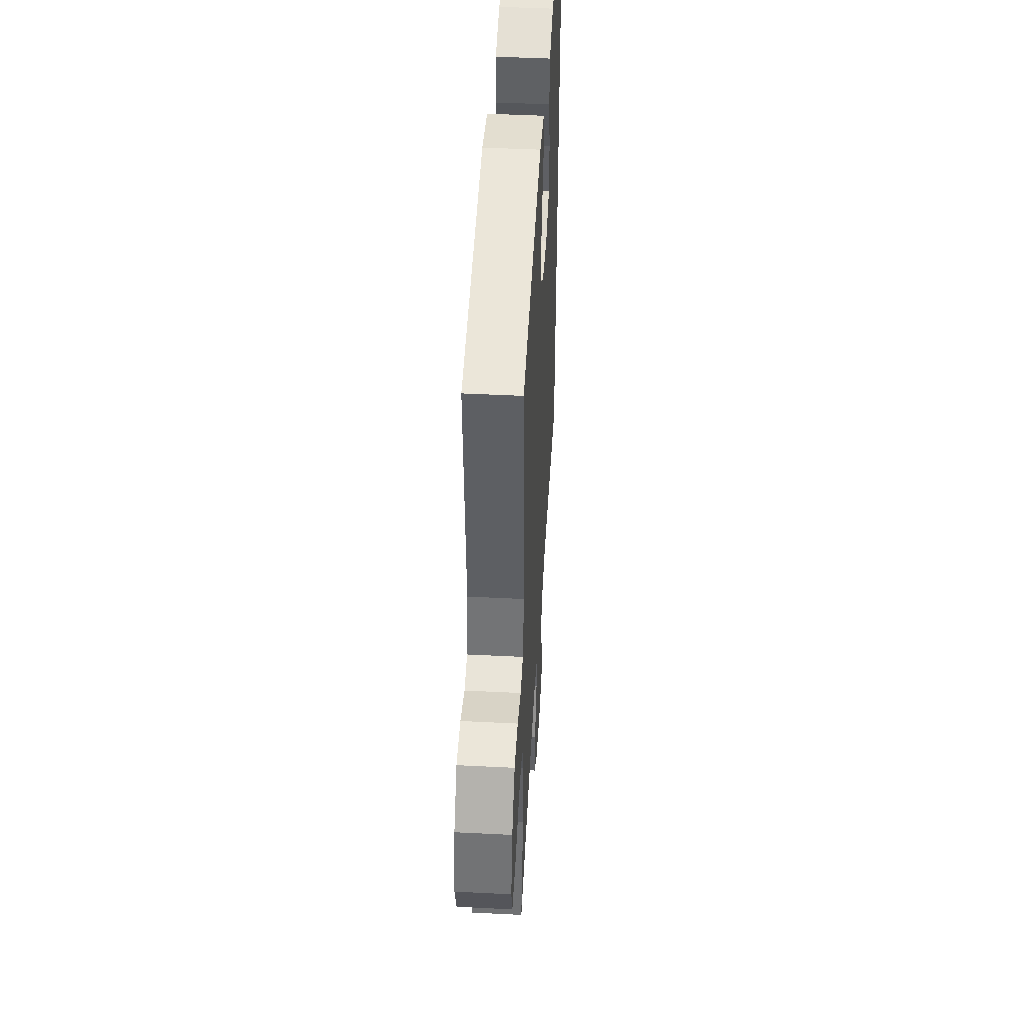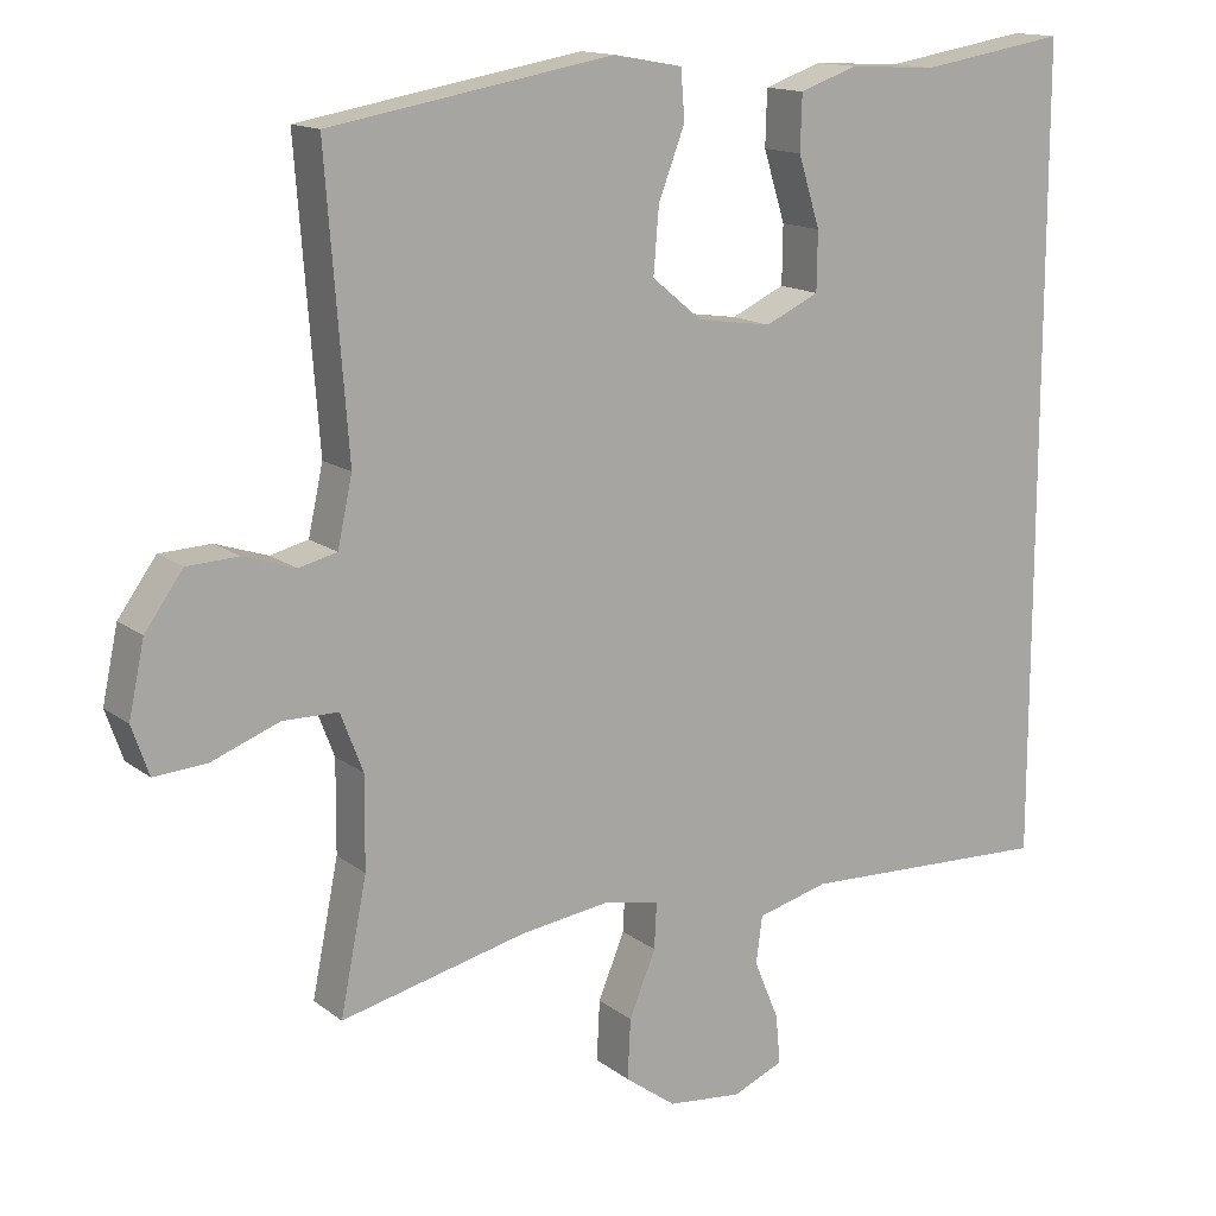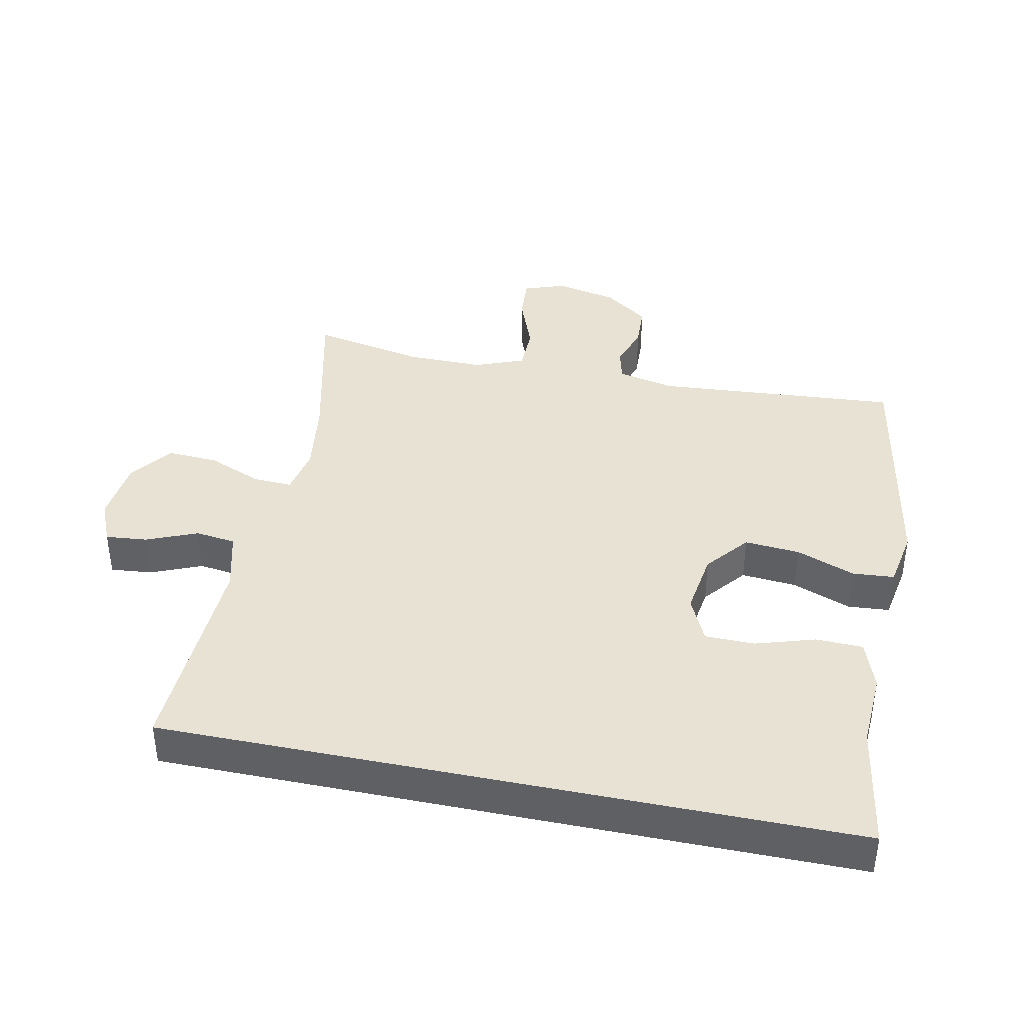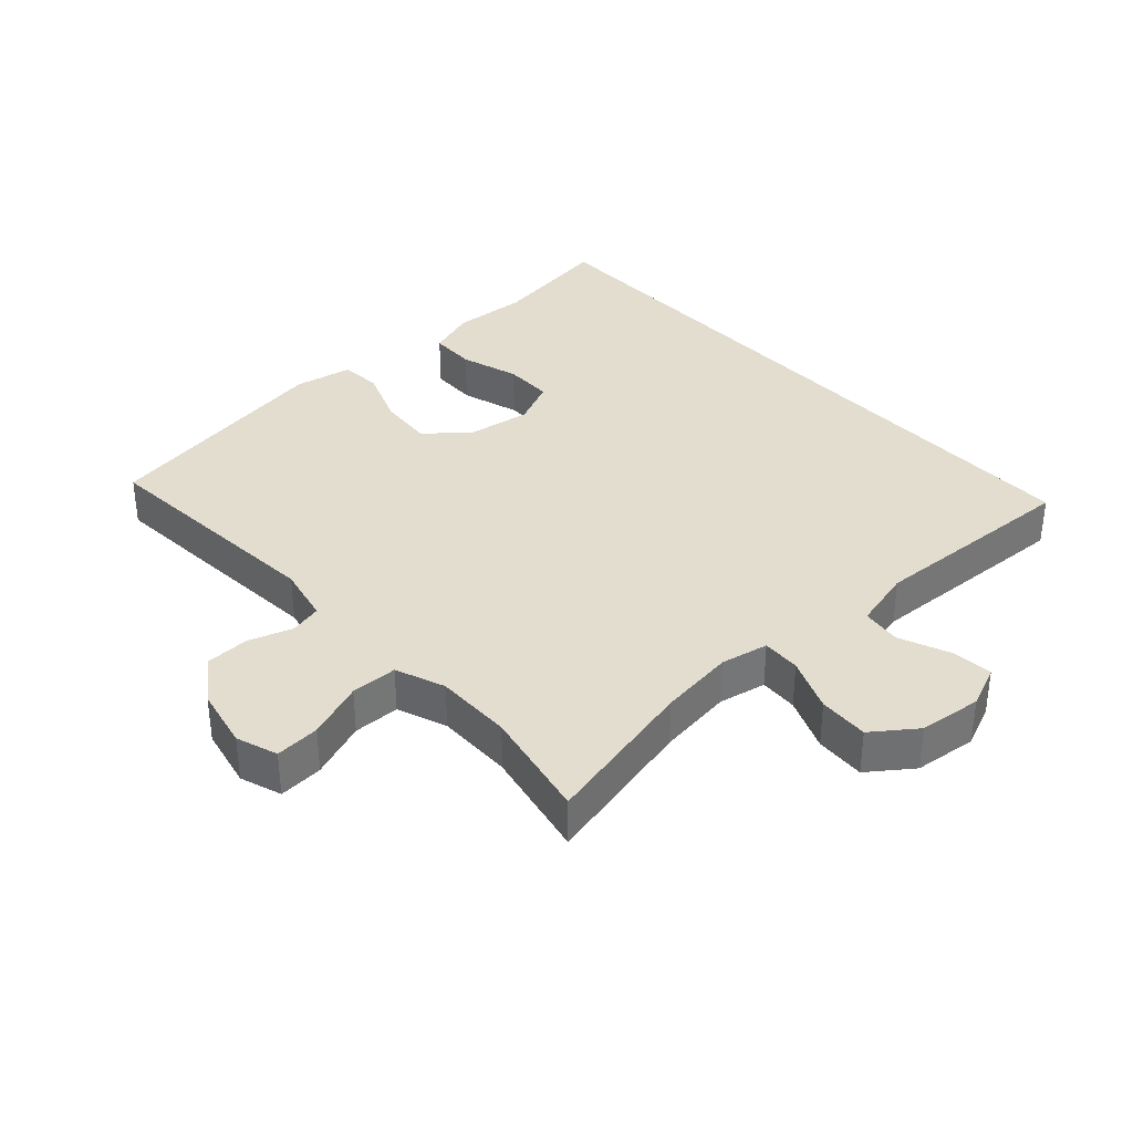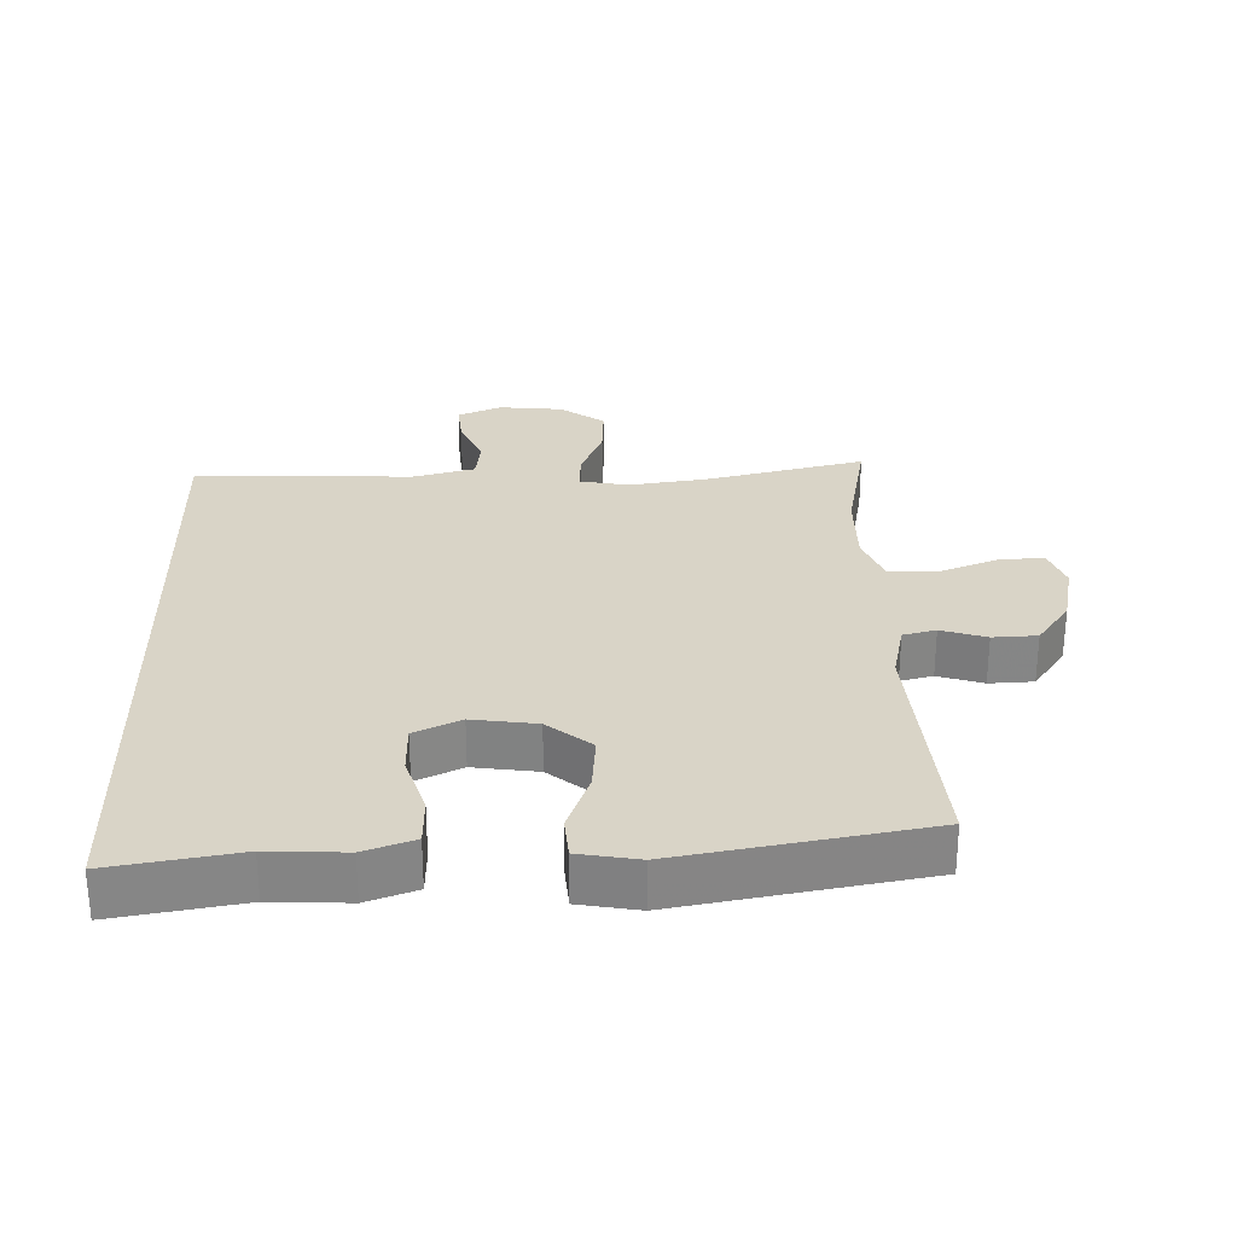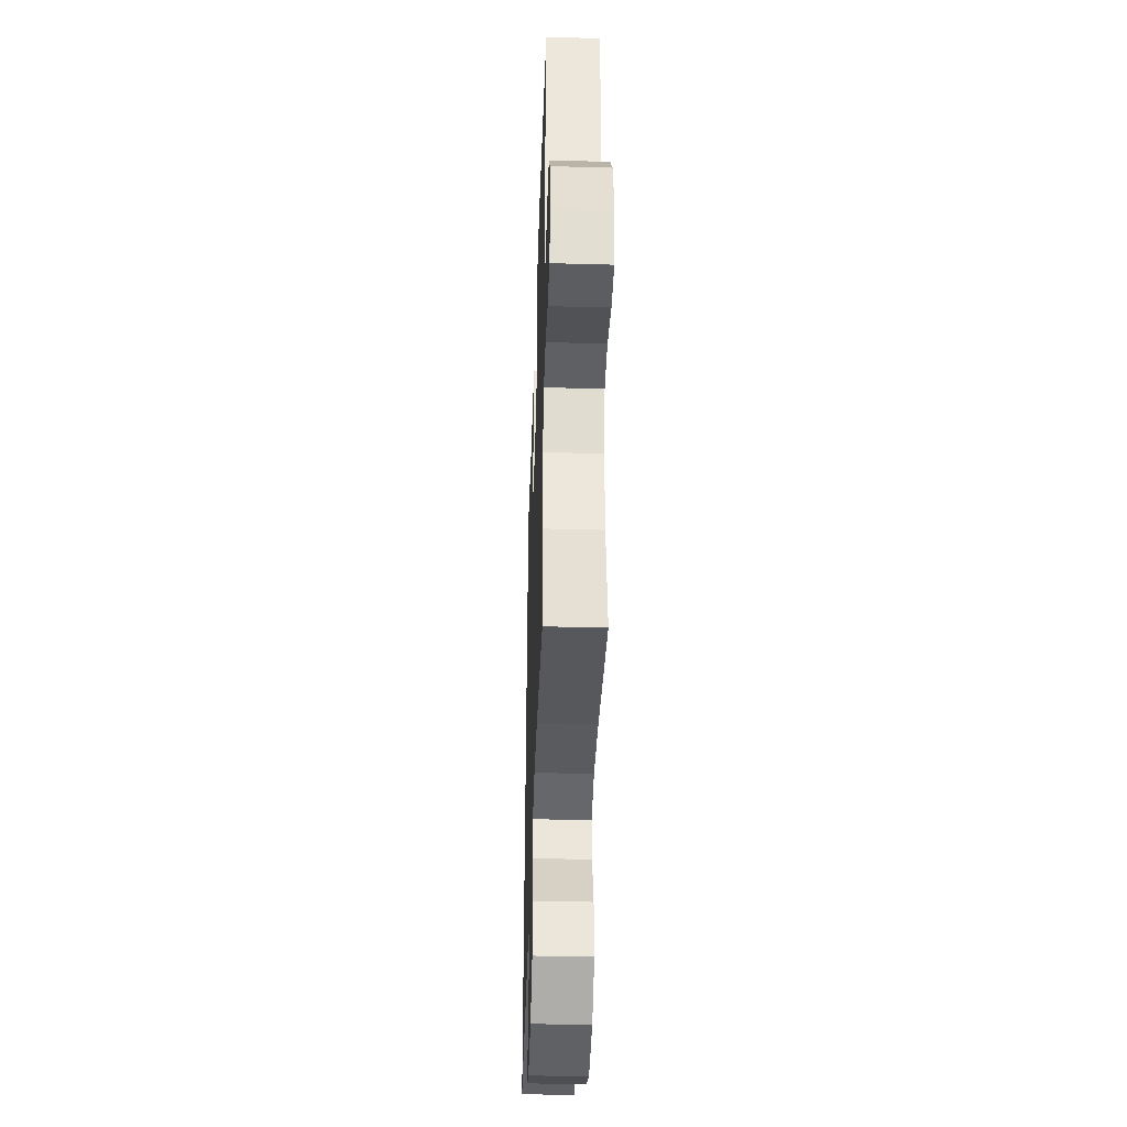
<metadata>
{"format":"obj","ext":"obj","renderer":"f3d","projection":"perspective","resolution":1024,"background":"white","views":[{"elev":45.8,"azim":93.3,"up":"+Z"},{"elev":14.4,"azim":147.6,"up":"+Z"},{"elev":39.9,"azim":-78.3,"up":"+Y"},{"elev":35.5,"azim":137.9,"up":"+Y"},{"elev":28.4,"azim":-1.7,"up":"+Y"},{"elev":-41.3,"azim":88.1,"up":"+Z"}]}
</metadata>
<code>
v -0.5 0.07 0.564
v -0.311 0.07 0.533
v -0.197 0.07 0.539
v -0.123 0.07 0.513
v -0.121 0.07 0.442
v -0.149 0.07 0.352
v -0.148 0.07 0.277
v -0.079 0.07 0.245
v 0.017 0.07 0.259
v 0.082 0.07 0.312
v 0.075 0.07 0.396
v 0.041 0.07 0.485
v 0.046 0.07 0.548
v 0.135 0.07 0.564
v 0.5 0.07 0.5
v 0.472 0.07 0.131
v 0.491 0.07 0.044
v 0.54 0.07 0.032
v 0.607 0.07 0.054
v 0.673 0.07 0.051
v 0.722 0.07 -0.017
v 0.742 0.07 -0.111
v 0.72 0.07 -0.174
v 0.652 0.07 -0.169
v 0.565 0.07 -0.136
v 0.494 0.07 -0.137
v 0.465 0.07 -0.212
v 0.466 0.07 -0.33
v 0.5 0.07 -0.5
v 0.262 0.07 -0.444
v 0.147 0.07 -0.428
v 0.074 0.07 -0.442
v 0.077 0.07 -0.501
v 0.111 0.07 -0.584
v 0.115 0.07 -0.661
v 0.049 0.07 -0.709
v -0.047 0.07 -0.719
v -0.112 0.07 -0.691
v -0.106 0.07 -0.628
v -0.074 0.07 -0.551
v -0.082 0.07 -0.49
v -0.174 0.07 -0.466
v -0.5 0.07 -0.479
v -0.5 0 0.564
v -0.311 0 0.533
v -0.197 0 0.539
v -0.123 0 0.513
v -0.121 0 0.442
v -0.149 0 0.352
v -0.148 0 0.277
v -0.079 0 0.245
v 0.017 0 0.259
v 0.082 0 0.312
v 0.075 0 0.396
v 0.041 0 0.485
v 0.046 0 0.548
v 0.135 0 0.564
v 0.5 0 0.5
v 0.472 0 0.131
v 0.491 0 0.044
v 0.54 0 0.032
v 0.607 0 0.054
v 0.673 0 0.051
v 0.722 0 -0.017
v 0.742 0 -0.111
v 0.72 0 -0.174
v 0.652 0 -0.169
v 0.565 0 -0.136
v 0.494 0 -0.137
v 0.465 0 -0.212
v 0.466 0 -0.33
v 0.5 0 -0.5
v 0.262 0 -0.444
v 0.147 0 -0.428
v 0.074 0 -0.442
v 0.077 0 -0.501
v 0.111 0 -0.584
v 0.115 0 -0.661
v 0.049 0 -0.709
v -0.047 0 -0.719
v -0.112 0 -0.691
v -0.106 0 -0.628
v -0.074 0 -0.551
v -0.082 0 -0.49
v -0.174 0 -0.466
v -0.5 0 -0.479
f 42 43 1 2
f 41 42 2 3
f 40 41 3
f 38 39 40
f 37 38 40
f 36 37 40
f 35 36 40
f 34 35 40
f 33 34 40
f 32 33 40
f 28 29 30
f 27 28 30 31
f 26 27 31 32
f 23 24 25
f 22 23 25
f 21 22 25
f 20 21 25
f 19 20 25
f 18 19 25
f 17 18 25 26
f 16 17 26 32
f 14 15 16
f 13 14 16
f 12 13 16
f 11 12 16
f 10 11 16
f 16 32 40
f 10 16 40
f 9 10 40
f 3 4 5 6
f 3 6 7
f 40 3 7
f 8 9 40
f 7 8 40
f 45 44 86 85
f 46 45 85 84
f 46 84 83
f 83 82 81
f 83 81 80
f 83 80 79
f 83 79 78
f 83 78 77
f 83 77 76
f 83 76 75
f 73 72 71
f 74 73 71 70
f 75 74 70 69
f 68 67 66
f 68 66 65
f 68 65 64
f 68 64 63
f 68 63 62
f 68 62 61
f 69 68 61 60
f 75 69 60 59
f 59 58 57
f 59 57 56
f 59 56 55
f 59 55 54
f 59 54 53
f 83 75 59
f 83 59 53
f 83 53 52
f 49 48 47 46
f 50 49 46
f 50 46 83
f 83 52 51
f 83 51 50
f 1 44 45 2
f 2 45 46 3
f 3 46 47 4
f 4 47 48 5
f 5 48 49 6
f 6 49 50 7
f 7 50 51 8
f 8 51 52 9
f 9 52 53 10
f 10 53 54 11
f 11 54 55 12
f 12 55 56 13
f 13 56 57 14
f 14 57 58 15
f 15 58 59 16
f 16 59 60 17
f 17 60 61 18
f 18 61 62 19
f 19 62 63 20
f 20 63 64 21
f 21 64 65 22
f 22 65 66 23
f 23 66 67 24
f 24 67 68 25
f 25 68 69 26
f 26 69 70 27
f 27 70 71 28
f 28 71 72 29
f 29 72 73 30
f 30 73 74 31
f 31 74 75 32
f 32 75 76 33
f 33 76 77 34
f 34 77 78 35
f 35 78 79 36
f 36 79 80 37
f 37 80 81 38
f 38 81 82 39
f 39 82 83 40
f 40 83 84 41
f 41 84 85 42
f 42 85 86 43
f 43 86 44 1

</code>
